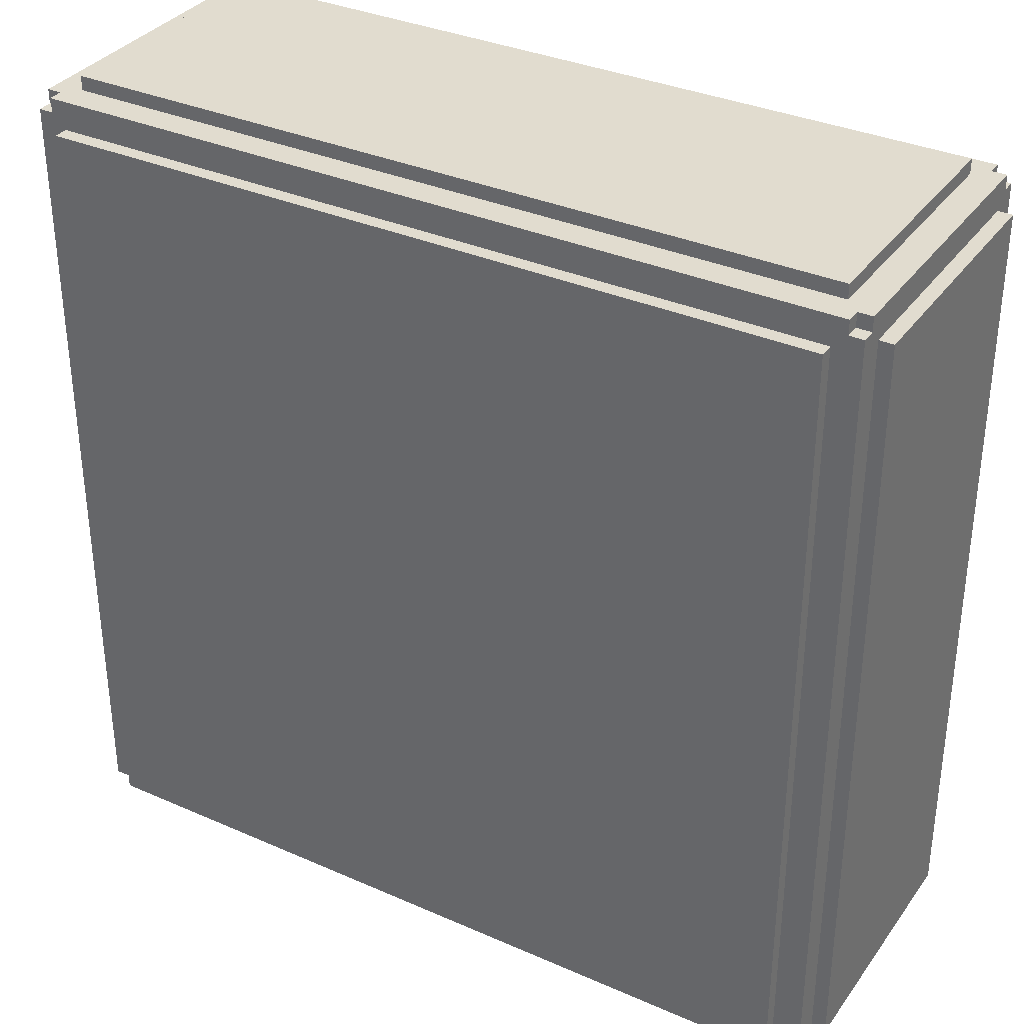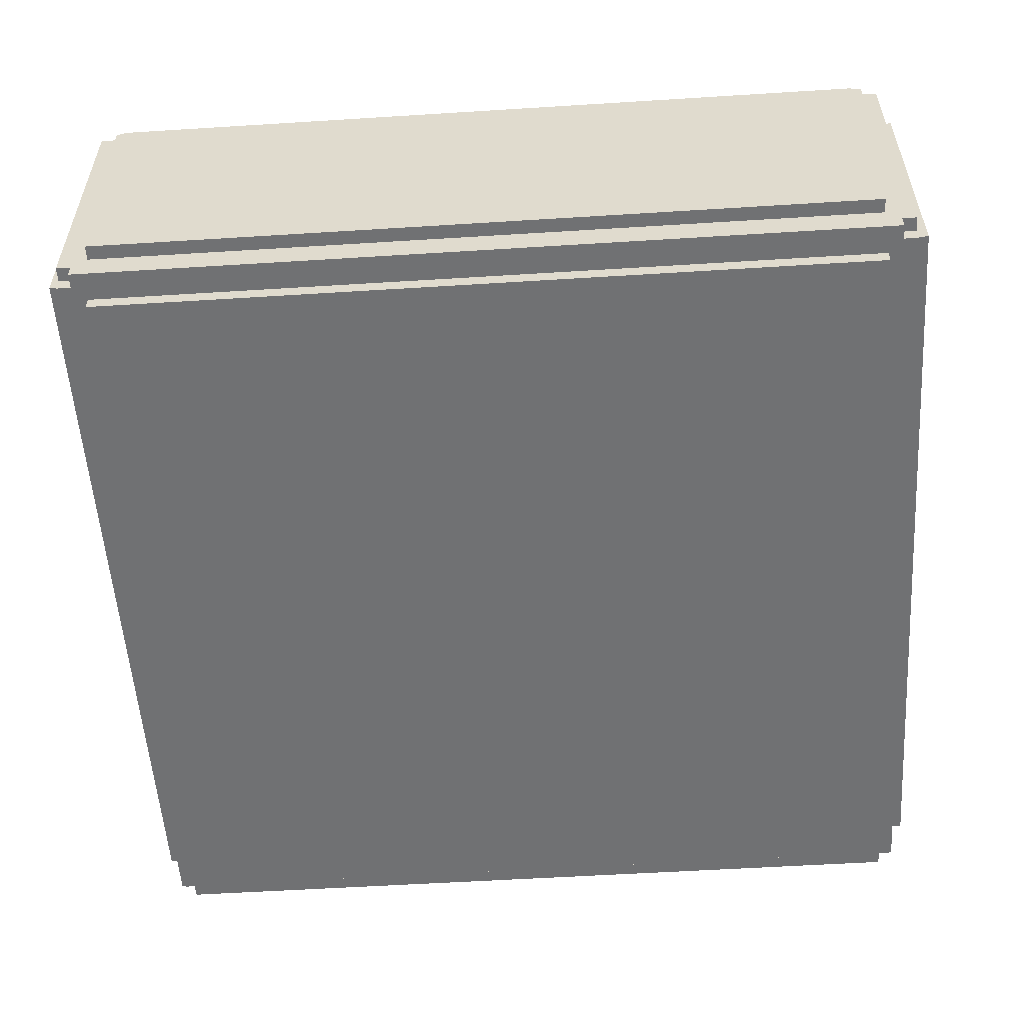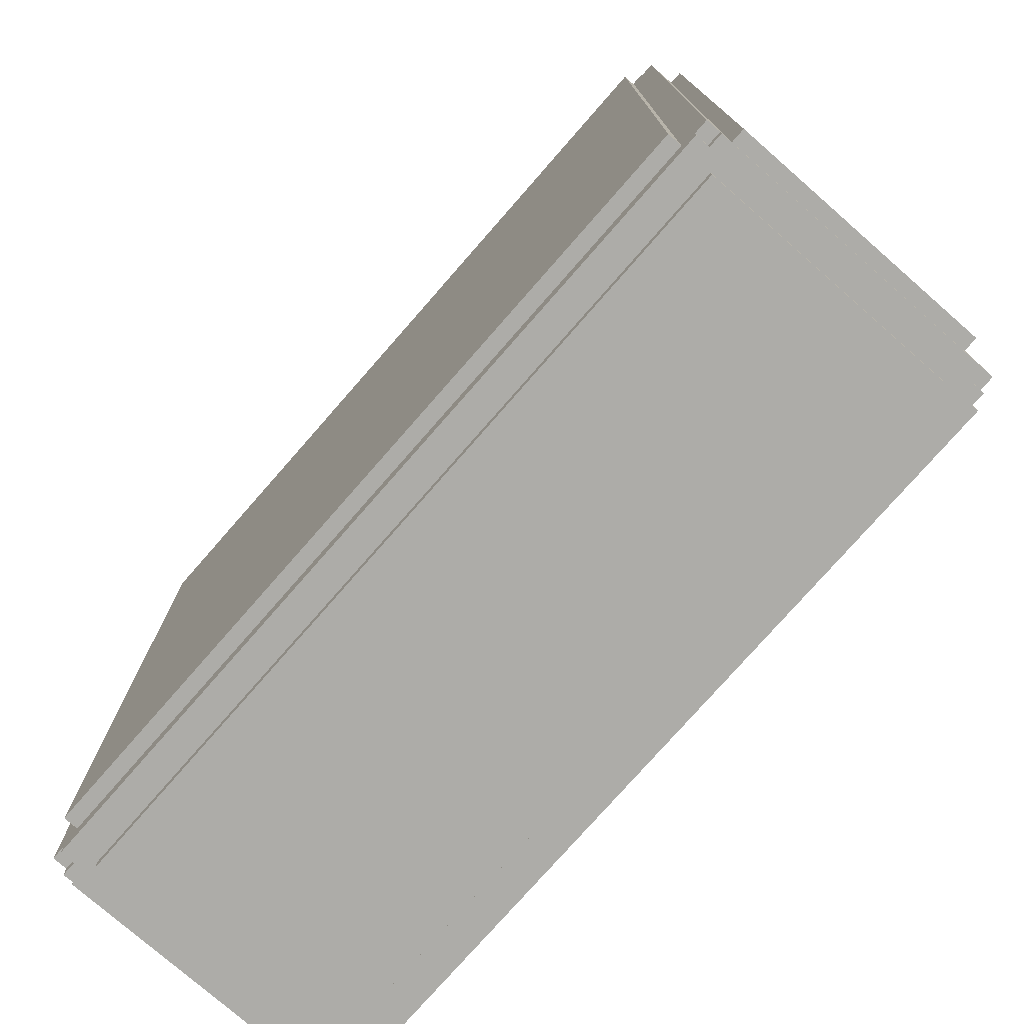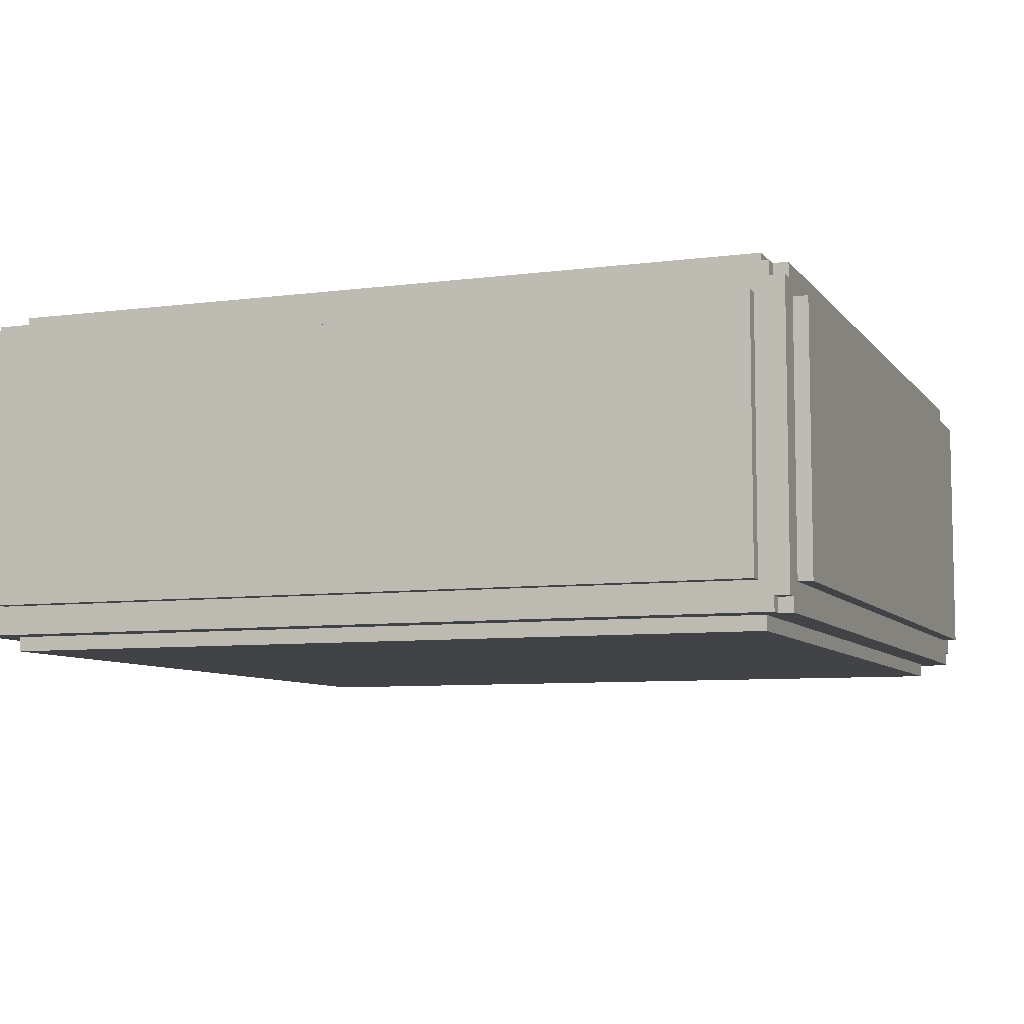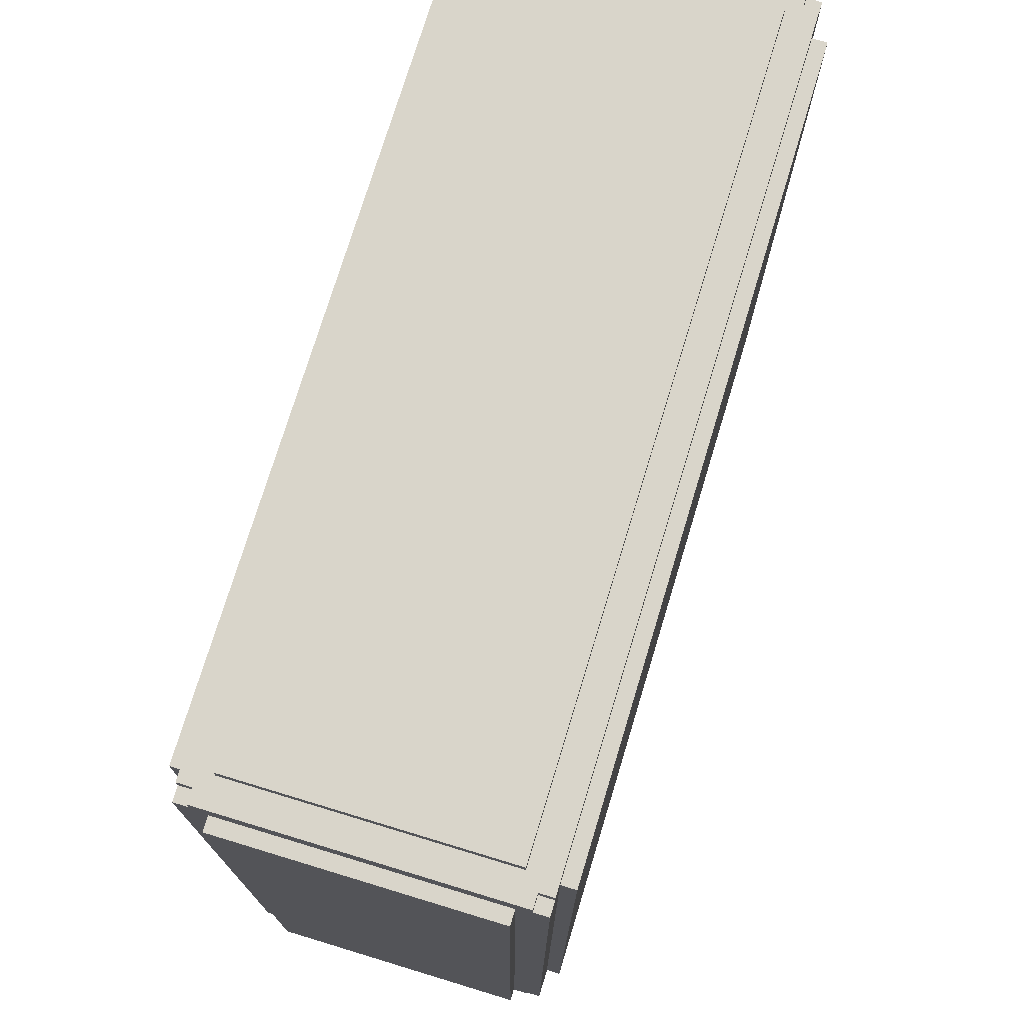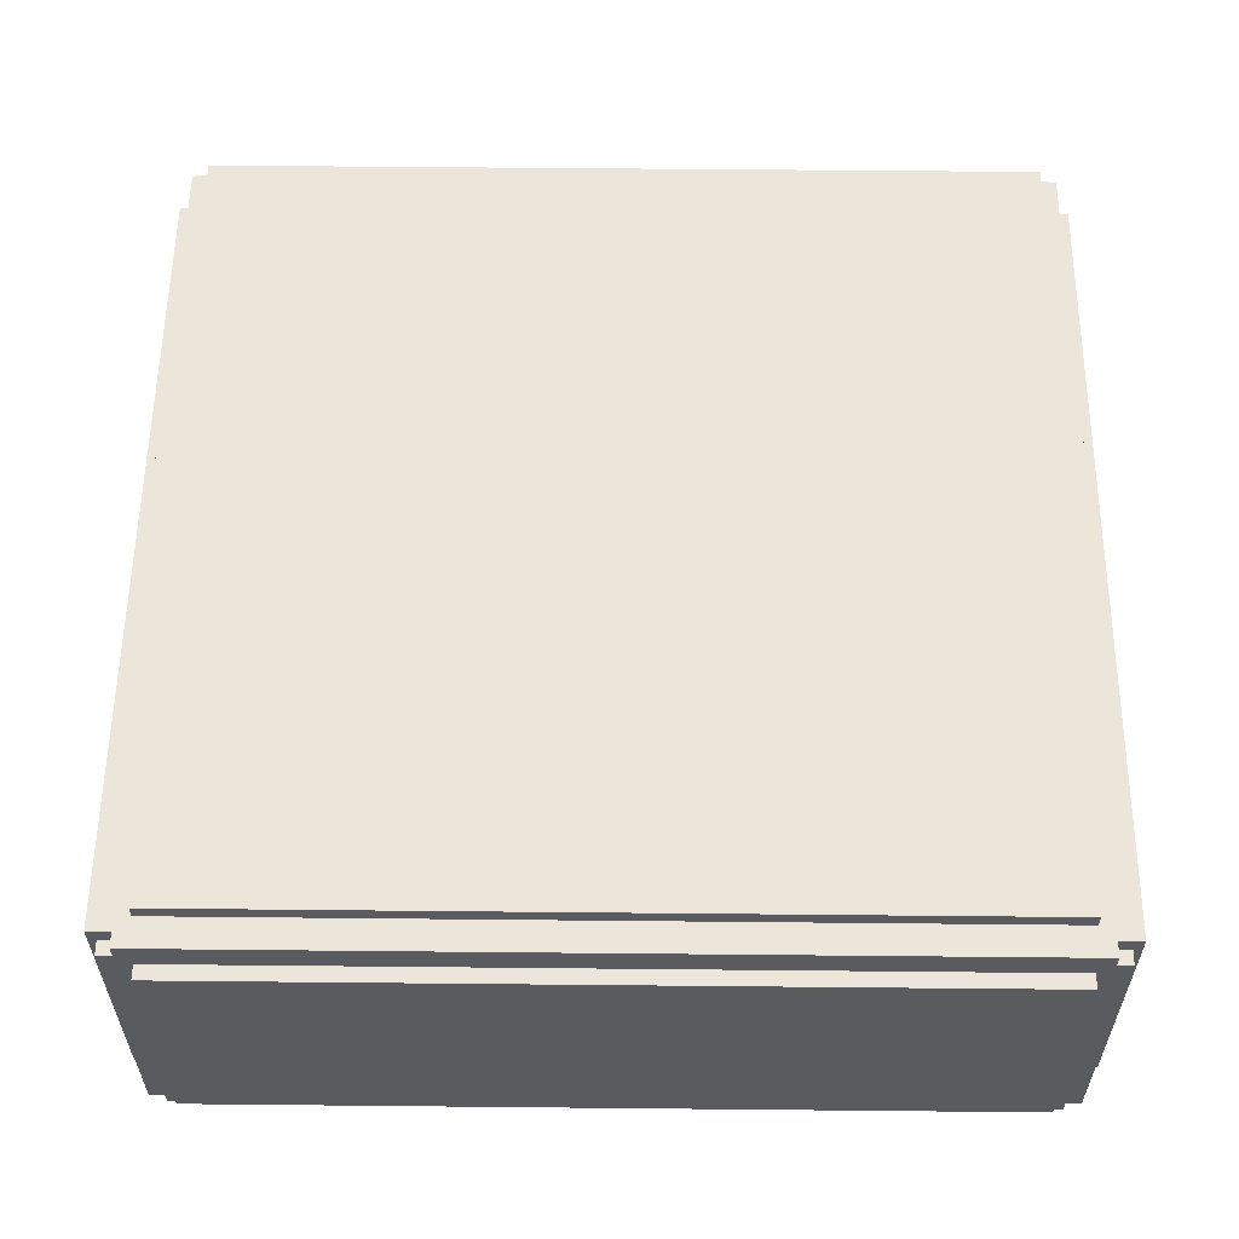
<metadata>
{"format":"obj","ext":"obj","renderer":"f3d","projection":"perspective","resolution":1024,"background":"white","views":[{"elev":34.4,"azim":30.6,"up":"+Z"},{"elev":-55.2,"azim":3.8,"up":"+Y"},{"elev":-76.6,"azim":-131.2,"up":"+Z"},{"elev":-7.5,"azim":110.6,"up":"+Y"},{"elev":74.5,"azim":-73.1,"up":"+Z"},{"elev":57.4,"azim":-179.4,"up":"+Y"}]}
</metadata>
<code>
o
v -3 0.3 2.7
v -3 0.3 -2.7
v -3 2.1 2.7
v -3 2.1 -2.7
v -2.9 0.1 2.8
v -2.9 0.1 -2.8
v -2.9 0.2 2.9
v -2.9 0.2 2.8
v -2.9 0.2 -2.8
v -2.9 0.2 -2.9
v -2.9 0.3 2.7
v -2.9 0.3 -2.7
v -2.9 2.1 2.7
v -2.9 2.1 -2.7
v -2.9 2.2 2.9
v -2.9 2.2 2.8
v -2.9 2.2 -2.8
v -2.9 2.2 -2.9
v -2.9 2.3 2.8
v -2.9 2.3 -2.8
v -2.8 0.1 2.9
v -2.8 0.1 2.8
v -2.8 0.1 -2.8
v -2.8 0.1 -2.9
v -2.8 0.2 2.9
v -2.8 0.2 2.8
v -2.8 0.2 -2.8
v -2.8 0.2 -2.9
v -2.8 2.2 2.9
v -2.8 2.2 2.8
v -2.8 2.2 -2.8
v -2.8 2.2 -2.9
v -2.8 2.3 2.9
v -2.8 2.3 2.8
v -2.8 2.3 -2.8
v -2.8 2.3 -2.9
v -2.7 0 2.7
v -2.7 0 -2.7
v -2.7 0.1 2.7
v -2.7 0.1 -2.7
v -2.7 0.3 3
v -2.7 0.3 2.9
v -2.7 0.3 -2.9
v -2.7 0.3 -3
v -2.7 2.1 3
v -2.7 2.1 2.9
v -2.7 2.1 -2.9
v -2.7 2.1 -3
v -2.7 2.3 2.7
v -2.7 2.3 -2.7
v -2.7 2.4 2.7
v -2.7 2.4 -2.7
v 2.7 0 2.7
v 2.7 0 -2.7
v 2.7 0.1 2.7
v 2.7 0.1 -2.7
v 2.7 0.3 3
v 2.7 0.3 2.9
v 2.7 0.3 -2.9
v 2.7 0.3 -3
v 2.7 2.1 3
v 2.7 2.1 2.9
v 2.7 2.1 -2.9
v 2.7 2.1 -3
v 2.7 2.3 2.7
v 2.7 2.3 -2.7
v 2.7 2.4 2.7
v 2.7 2.4 -2.7
v 2.8 0.1 2.9
v 2.8 0.1 2.8
v 2.8 0.1 -2.8
v 2.8 0.1 -2.9
v 2.8 0.2 2.9
v 2.8 0.2 2.8
v 2.8 0.2 -2.8
v 2.8 0.2 -2.9
v 2.8 2.2 2.9
v 2.8 2.2 2.8
v 2.8 2.2 -2.8
v 2.8 2.2 -2.9
v 2.8 2.3 2.9
v 2.8 2.3 2.8
v 2.8 2.3 -2.8
v 2.8 2.3 -2.9
v 2.9 0.1 2.8
v 2.9 0.1 -2.8
v 2.9 0.2 2.9
v 2.9 0.2 2.8
v 2.9 0.2 -2.8
v 2.9 0.2 -2.9
v 2.9 0.3 2.7
v 2.9 0.3 -2.7
v 2.9 2.1 2.7
v 2.9 2.1 -2.7
v 2.9 2.2 2.9
v 2.9 2.2 2.8
v 2.9 2.2 -2.8
v 2.9 2.2 -2.9
v 2.9 2.3 2.8
v 2.9 2.3 -2.8
v 3 0.3 2.7
v 3 0.3 -2.7
v 3 2.1 2.7
v 3 2.1 -2.7
v -2.7 0.3 3
v -2.7 2.1 3
v 2.7 0.3 3
v 2.7 2.1 3
v -2.9 0.2 2.9
v -2.9 2.2 2.9
v -2.8 0.1 2.9
v -2.8 0.2 2.9
v -2.8 2.2 2.9
v -2.8 2.3 2.9
v -2.7 0.3 2.9
v -2.7 2.1 2.9
v 2.7 0.3 2.9
v 2.7 2.1 2.9
v 2.8 0.1 2.9
v 2.8 0.2 2.9
v 2.8 2.2 2.9
v 2.8 2.3 2.9
v 2.9 0.2 2.9
v 2.9 2.2 2.9
v -2.9 0.1 2.8
v -2.9 0.2 2.8
v -2.9 2.2 2.8
v -2.9 2.3 2.8
v -2.8 0.1 2.8
v -2.8 0.2 2.8
v -2.8 2.2 2.8
v -2.8 2.3 2.8
v 2.8 0.1 2.8
v 2.8 0.2 2.8
v 2.8 2.2 2.8
v 2.8 2.3 2.8
v 2.9 0.1 2.8
v 2.9 0.2 2.8
v 2.9 2.2 2.8
v 2.9 2.3 2.8
v -3 0.3 2.7
v -3 2.1 2.7
v -2.9 0.3 2.7
v -2.9 2.1 2.7
v -2.7 0 2.7
v -2.7 0.1 2.7
v -2.7 2.3 2.7
v -2.7 2.4 2.7
v 2.7 0 2.7
v 2.7 0.1 2.7
v 2.7 2.3 2.7
v 2.7 2.4 2.7
v 2.9 0.3 2.7
v 2.9 2.1 2.7
v 3 0.3 2.7
v 3 2.1 2.7
v -3 0.3 -2.7
v -3 2.1 -2.7
v -2.9 0.3 -2.7
v -2.9 2.1 -2.7
v -2.7 0 -2.7
v -2.7 0.1 -2.7
v -2.7 2.3 -2.7
v -2.7 2.4 -2.7
v 2.7 0 -2.7
v 2.7 0.1 -2.7
v 2.7 2.3 -2.7
v 2.7 2.4 -2.7
v 2.9 0.3 -2.7
v 2.9 2.1 -2.7
v 3 0.3 -2.7
v 3 2.1 -2.7
v -2.9 0.1 -2.8
v -2.9 0.2 -2.8
v -2.9 2.2 -2.8
v -2.9 2.3 -2.8
v -2.8 0.1 -2.8
v -2.8 0.2 -2.8
v -2.8 2.2 -2.8
v -2.8 2.3 -2.8
v 2.8 0.1 -2.8
v 2.8 0.2 -2.8
v 2.8 2.2 -2.8
v 2.8 2.3 -2.8
v 2.9 0.1 -2.8
v 2.9 0.2 -2.8
v 2.9 2.2 -2.8
v 2.9 2.3 -2.8
v -2.9 0.2 -2.9
v -2.9 2.2 -2.9
v -2.8 0.1 -2.9
v -2.8 0.2 -2.9
v -2.8 2.2 -2.9
v -2.8 2.3 -2.9
v -2.7 0.3 -2.9
v -2.7 2.1 -2.9
v 2.7 0.3 -2.9
v 2.7 2.1 -2.9
v 2.8 0.1 -2.9
v 2.8 0.2 -2.9
v 2.8 2.2 -2.9
v 2.8 2.3 -2.9
v 2.9 0.2 -2.9
v 2.9 2.2 -2.9
v -2.7 0.3 -3
v -2.7 2.1 -3
v 2.7 0.3 -3
v 2.7 2.1 -3
v -2.7 0 2.7
v 2.7 0 2.7
v -2.7 0 -2.7
v 2.7 0 -2.7
v -2.8 0.1 2.9
v 2.8 0.1 2.9
v -2.9 0.1 2.8
v -2.8 0.1 2.8
v 2.8 0.1 2.8
v 2.9 0.1 2.8
v -2.7 0.1 2.7
v 2.7 0.1 2.7
v -2.7 0.1 -2.7
v 2.7 0.1 -2.7
v -2.9 0.1 -2.8
v -2.8 0.1 -2.8
v 2.8 0.1 -2.8
v 2.9 0.1 -2.8
v -2.8 0.1 -2.9
v 2.8 0.1 -2.9
v -2.9 0.2 2.9
v -2.8 0.2 2.9
v 2.8 0.2 2.9
v 2.9 0.2 2.9
v -2.9 0.2 2.8
v -2.8 0.2 2.8
v 2.8 0.2 2.8
v 2.9 0.2 2.8
v -2.9 0.2 -2.8
v -2.8 0.2 -2.8
v 2.8 0.2 -2.8
v 2.9 0.2 -2.8
v -2.9 0.2 -2.9
v -2.8 0.2 -2.9
v 2.8 0.2 -2.9
v 2.9 0.2 -2.9
v -2.7 0.3 3
v 2.7 0.3 3
v -2.7 0.3 2.9
v 2.7 0.3 2.9
v -3 0.3 2.7
v -2.9 0.3 2.7
v 2.9 0.3 2.7
v 3 0.3 2.7
v -3 0.3 -2.7
v -2.9 0.3 -2.7
v 2.9 0.3 -2.7
v 3 0.3 -2.7
v -2.7 0.3 -2.9
v 2.7 0.3 -2.9
v -2.7 0.3 -3
v 2.7 0.3 -3
v -2.7 2.1 3
v 2.7 2.1 3
v -2.7 2.1 2.9
v 2.7 2.1 2.9
v -3 2.1 2.7
v -2.9 2.1 2.7
v 2.9 2.1 2.7
v 3 2.1 2.7
v -3 2.1 -2.7
v -2.9 2.1 -2.7
v 2.9 2.1 -2.7
v 3 2.1 -2.7
v -2.7 2.1 -2.9
v 2.7 2.1 -2.9
v -2.7 2.1 -3
v 2.7 2.1 -3
v -2.9 2.2 2.9
v -2.8 2.2 2.9
v 2.8 2.2 2.9
v 2.9 2.2 2.9
v -2.9 2.2 2.8
v -2.8 2.2 2.8
v 2.8 2.2 2.8
v 2.9 2.2 2.8
v -2.9 2.2 -2.8
v -2.8 2.2 -2.8
v 2.8 2.2 -2.8
v 2.9 2.2 -2.8
v -2.9 2.2 -2.9
v -2.8 2.2 -2.9
v 2.8 2.2 -2.9
v 2.9 2.2 -2.9
v -2.8 2.3 2.9
v 2.8 2.3 2.9
v -2.9 2.3 2.8
v -2.8 2.3 2.8
v 2.8 2.3 2.8
v 2.9 2.3 2.8
v -2.7 2.3 2.7
v 2.7 2.3 2.7
v -2.7 2.3 -2.7
v 2.7 2.3 -2.7
v -2.9 2.3 -2.8
v -2.8 2.3 -2.8
v 2.8 2.3 -2.8
v 2.9 2.3 -2.8
v -2.8 2.3 -2.9
v 2.8 2.3 -2.9
v -2.7 2.4 2.7
v 2.7 2.4 2.7
v -2.7 2.4 -2.7
v 2.7 2.4 -2.7
f 3 2 1
f 4 2 3
f 8 6 5
f 9 6 8
f 11 9 8
f 12 9 11
f 13 11 8
f 14 9 12
f 15 8 7
f 16 14 13
f 16 8 15
f 16 13 8
f 17 10 9
f 17 14 16
f 17 9 14
f 18 10 17
f 19 17 16
f 20 17 19
f 25 22 21
f 26 22 25
f 27 24 23
f 28 24 27
f 33 30 29
f 34 30 33
f 35 32 31
f 36 32 35
f 39 38 37
f 40 38 39
f 45 42 41
f 46 42 45
f 47 44 43
f 48 44 47
f 51 50 49
f 52 50 51
f 53 54 55
f 55 54 56
f 57 58 61
f 61 58 62
f 59 60 63
f 63 60 64
f 65 66 67
f 67 66 68
f 69 70 73
f 73 70 74
f 71 72 75
f 75 72 76
f 77 78 81
f 81 78 82
f 79 80 83
f 83 80 84
f 85 86 88
f 88 86 89
f 88 89 91
f 91 89 92
f 88 91 93
f 92 89 94
f 87 88 95
f 93 94 96
f 95 88 96
f 88 93 96
f 89 90 97
f 96 94 97
f 94 89 97
f 97 90 98
f 96 97 99
f 99 97 100
f 101 102 103
f 103 102 104
f 107 106 105
f 108 106 107
f 112 110 109
f 113 110 112
f 115 113 112
f 116 113 115
f 117 115 112
f 118 113 116
f 119 112 111
f 120 118 117
f 120 112 119
f 120 117 112
f 121 114 113
f 121 118 120
f 121 113 118
f 122 114 121
f 123 121 120
f 124 121 123
f 129 126 125
f 130 126 129
f 131 128 127
f 132 128 131
f 137 134 133
f 138 134 137
f 139 136 135
f 140 136 139
f 143 142 141
f 144 142 143
f 149 146 145
f 150 146 149
f 151 148 147
f 152 148 151
f 155 154 153
f 156 154 155
f 157 158 159
f 159 158 160
f 161 162 165
f 165 162 166
f 163 164 167
f 167 164 168
f 169 170 171
f 171 170 172
f 173 174 177
f 177 174 178
f 175 176 179
f 179 176 180
f 181 182 185
f 185 182 186
f 183 184 187
f 187 184 188
f 189 190 192
f 192 190 193
f 192 193 195
f 195 193 196
f 192 195 197
f 196 193 198
f 191 192 199
f 197 198 200
f 199 192 200
f 192 197 200
f 193 194 201
f 200 198 201
f 198 193 201
f 201 194 202
f 200 201 203
f 203 201 204
f 205 206 207
f 207 206 208
f 211 210 209
f 212 210 211
f 216 214 213
f 217 214 216
f 219 217 216
f 220 217 219
f 221 219 216
f 222 217 220
f 223 216 215
f 224 222 221
f 224 216 223
f 224 221 216
f 225 218 217
f 225 222 224
f 225 217 222
f 226 218 225
f 227 225 224
f 228 225 227
f 233 230 229
f 234 230 233
f 235 232 231
f 236 232 235
f 241 238 237
f 242 238 241
f 243 240 239
f 244 240 243
f 247 246 245
f 248 246 247
f 253 250 249
f 254 250 253
f 255 252 251
f 256 252 255
f 259 258 257
f 260 258 259
f 261 262 263
f 263 262 264
f 265 266 269
f 269 266 270
f 267 268 271
f 271 268 272
f 273 274 275
f 275 274 276
f 277 278 281
f 281 278 282
f 279 280 283
f 283 280 284
f 285 286 289
f 289 286 290
f 287 288 291
f 291 288 292
f 293 294 296
f 296 294 297
f 296 297 299
f 299 297 300
f 296 299 301
f 300 297 302
f 295 296 303
f 301 302 304
f 303 296 304
f 296 301 304
f 297 298 305
f 304 302 305
f 302 297 305
f 305 298 306
f 304 305 307
f 307 305 308
f 309 310 311
f 311 310 312

</code>
